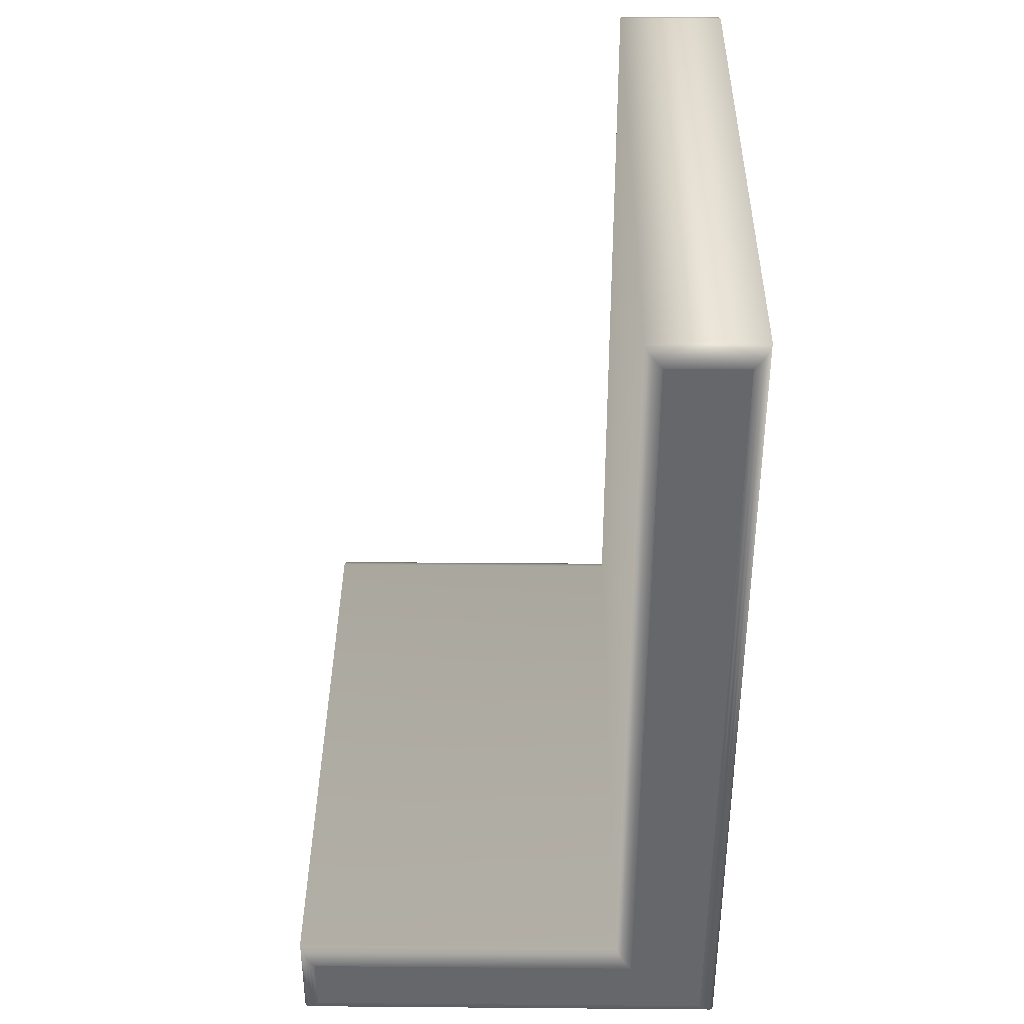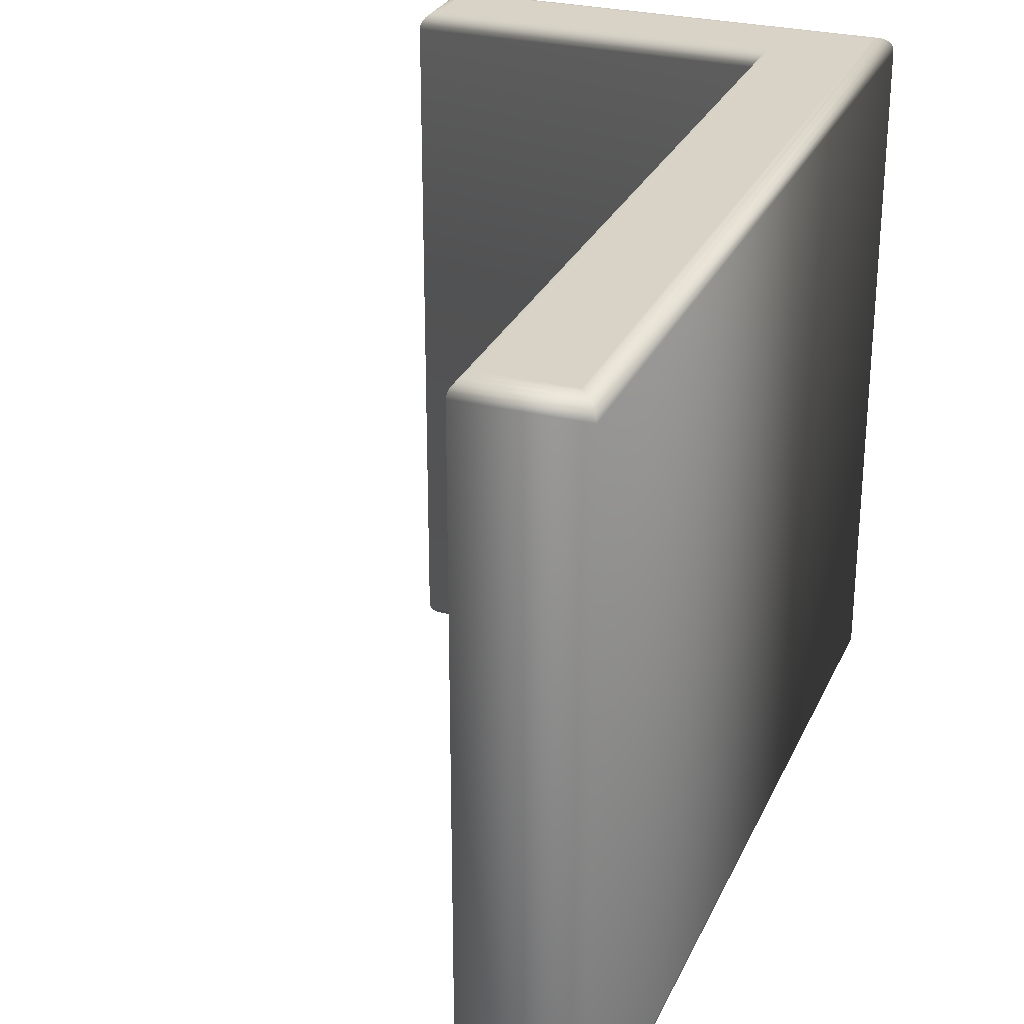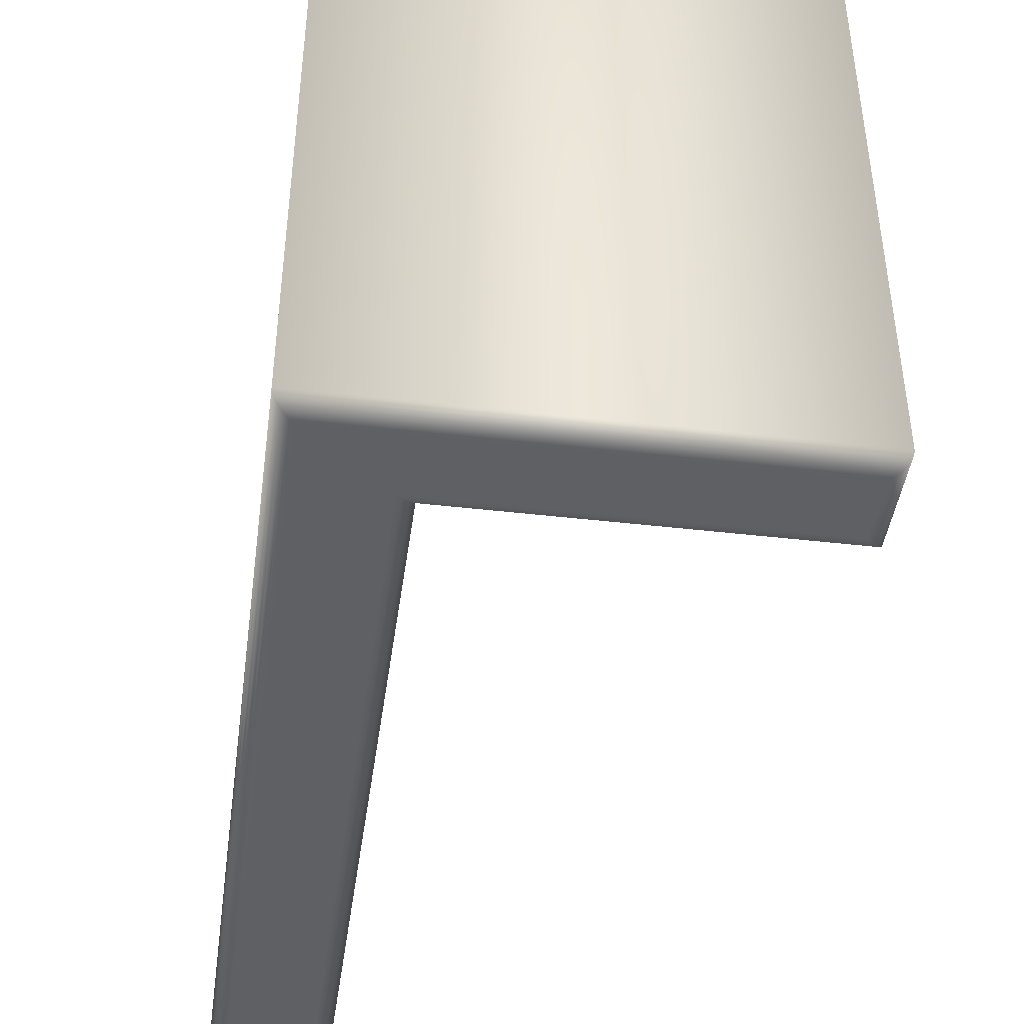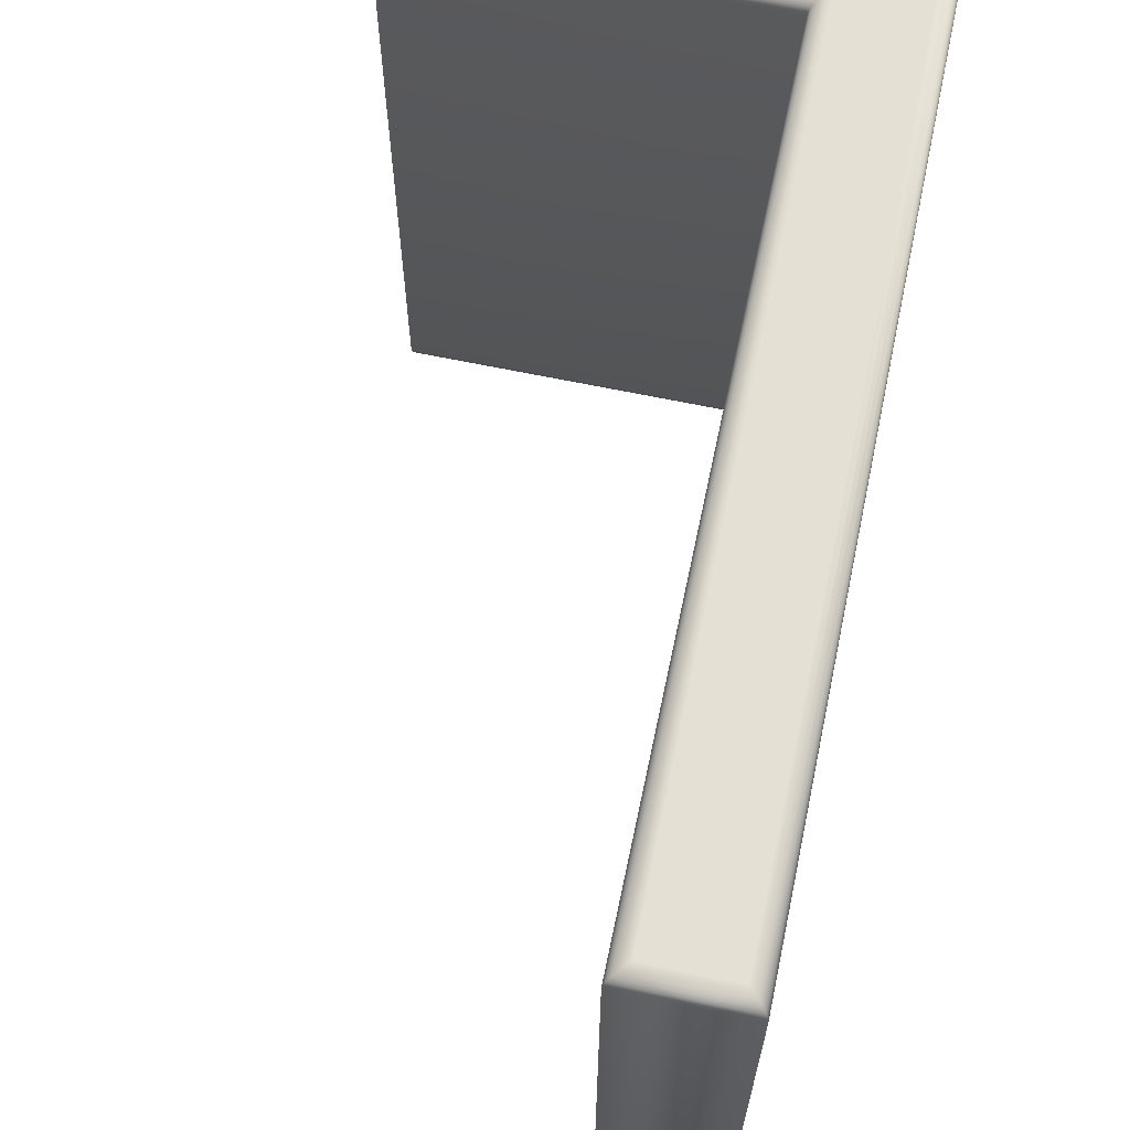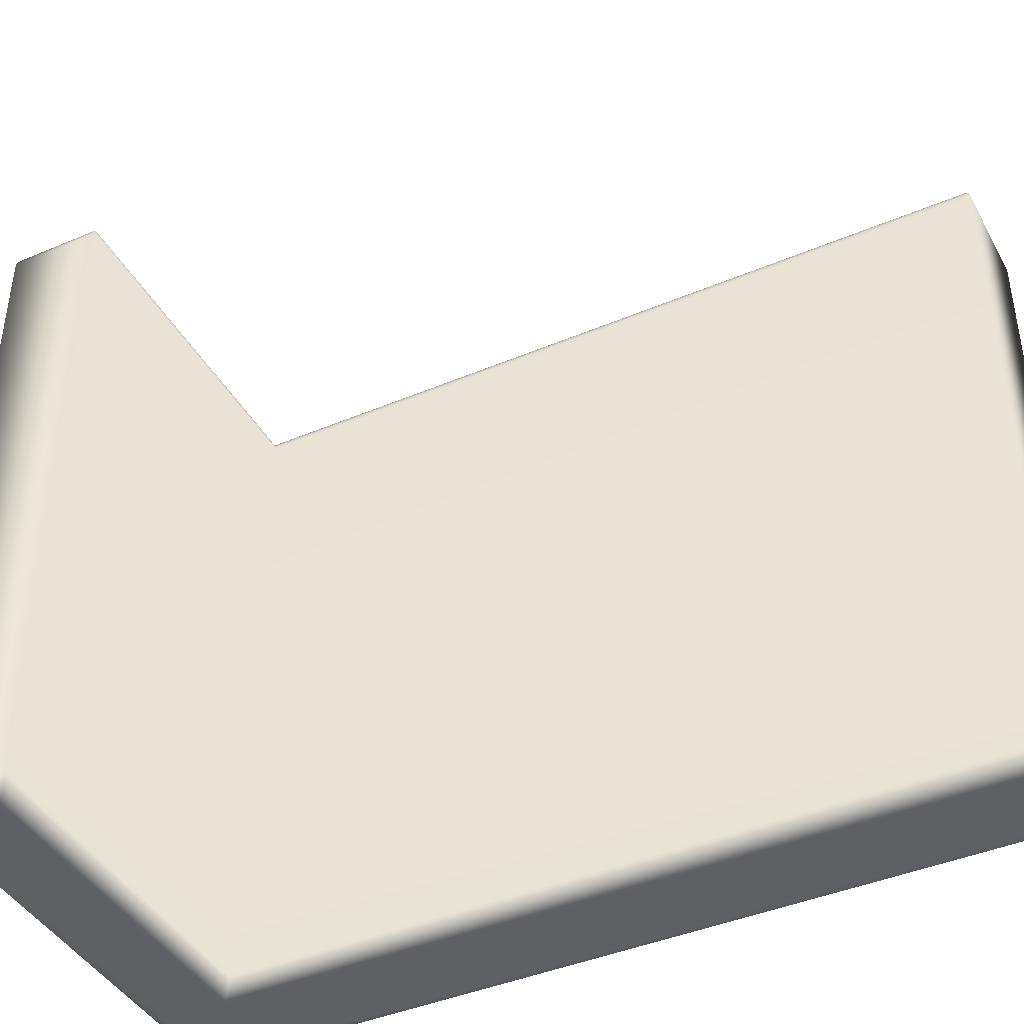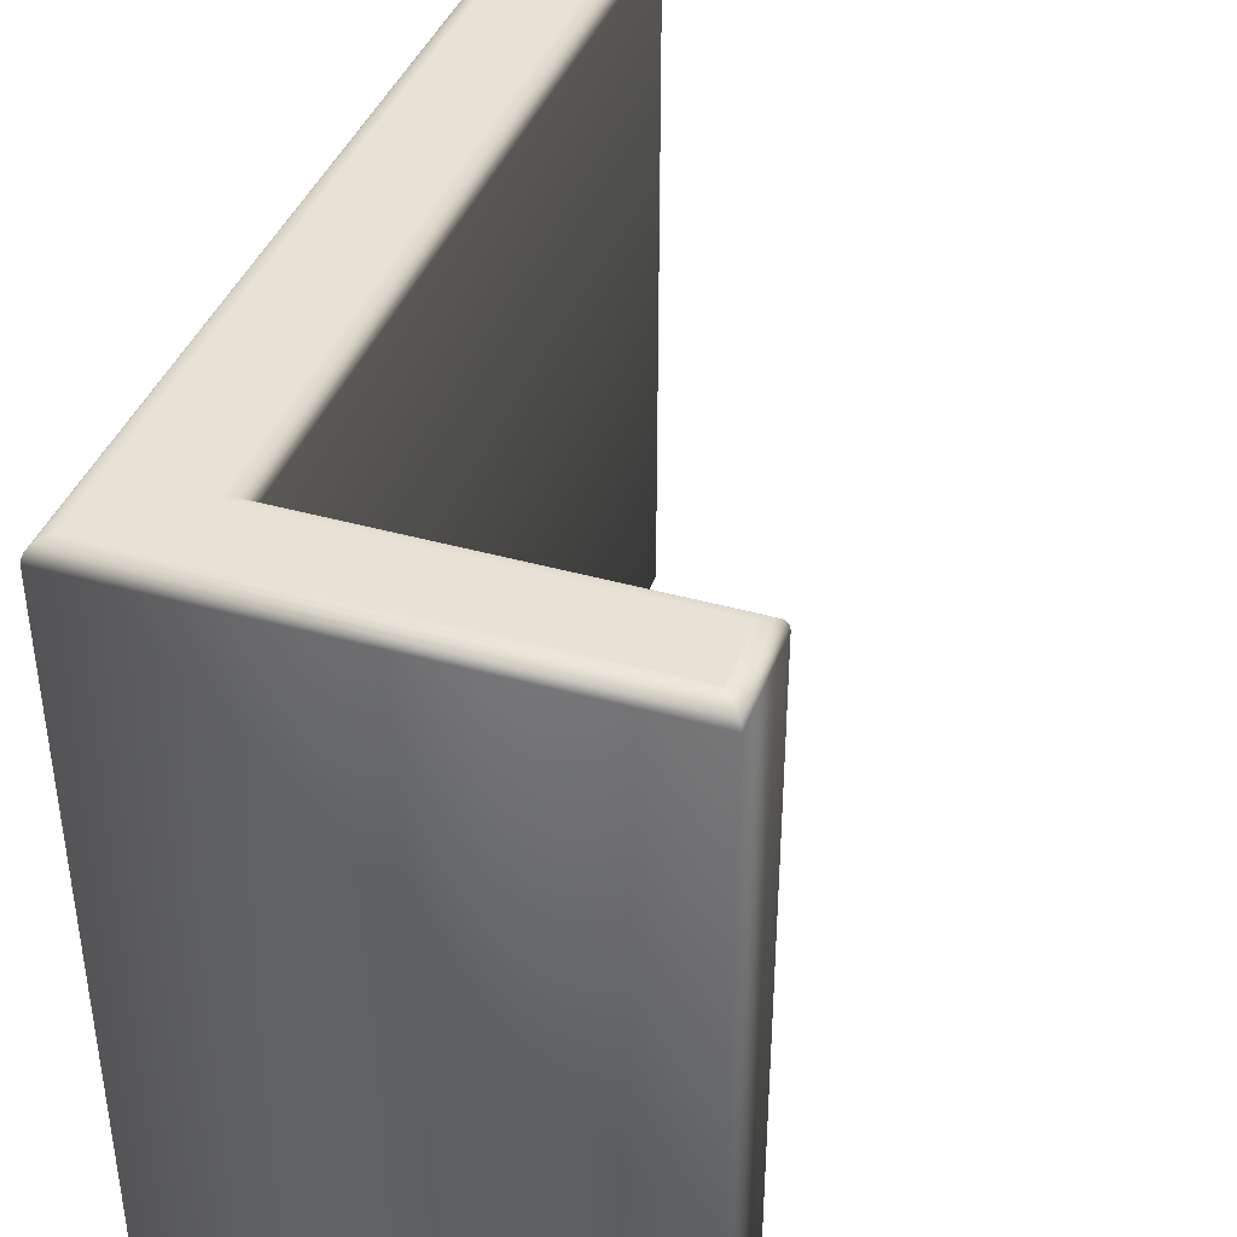
<metadata>
{"format":"obj","ext":"obj","renderer":"f3d","projection":"perspective","resolution":1024,"background":"white","views":[{"elev":37.7,"azim":-179.4,"up":"+Y"},{"elev":27.9,"azim":-159.3,"up":"+Z"},{"elev":-43.9,"azim":-7.8,"up":"+Z"},{"elev":65.4,"azim":-168.1,"up":"+Z"},{"elev":-42.3,"azim":117.0,"up":"+Z"},{"elev":40.1,"azim":19.3,"up":"+Z"}]}
</metadata>
<code>
o Text.014_Text.065
v -0.05617 0.3292 0.21
v -0.1039 0.3292 0.21
v -0.05617 -0.1488 0.21
v -0.1039 -0.1865 0.21
v -0.05359 0.3317 0.2097
v -0.05117 0.3342 0.2087
v -0.05359 -0.1462 0.2097
v -0.1065 0.3317 0.2097
v -0.1065 -0.1891 0.2097
v -0.1089 0.3342 0.2087
v -0.1089 -0.1915 0.2087
v -0.1109 0.3362 0.2071
v -0.1109 -0.1936 0.2071
v -0.1125 0.3378 0.205
v -0.0491 0.3362 0.2071
v -0.04751 0.3378 0.205
v -0.0491 -0.1417 0.2071
v -0.04751 -0.1401 0.205
v -0.05117 -0.1438 0.2087
v 0.161 -0.1417 0.2071
v 0.1626 -0.1401 0.205
v 0.1589 -0.1438 0.2087
v 0.161 -0.1936 0.2071
v 0.1626 -0.1952 0.205
v 0.1589 -0.1915 0.2087
v 0.1565 -0.1891 0.2097
v 0.1565 -0.1462 0.2097
v 0.1539 -0.1865 0.21
v 0.1539 -0.1488 0.21
v 0.1636 -0.1962 0.2026
v -0.1125 -0.1952 0.205
v -0.1135 -0.1962 0.2026
v -0.1139 -0.1965 0.2
v -0.1135 0.3388 0.2026
v -0.1139 0.3392 0.2
v -0.04652 0.3388 0.2026
v -0.04618 0.3392 0.2
v -0.04652 -0.1391 0.2026
v -0.04618 -0.1388 0.2
v 0.1636 -0.1391 0.2026
v 0.1639 -0.1388 0.2
v 0.1639 -0.1388 -0.2
v 0.1639 -0.1965 0.2
v 0.1639 -0.1965 -0.2
v 0.1636 -0.1962 -0.2026
v -0.1139 -0.1965 -0.2
v -0.1135 -0.1962 -0.2026
v -0.1139 0.3392 -0.2
v -0.1135 0.3388 -0.2026
v -0.04618 0.3392 -0.2
v -0.04652 0.3388 -0.2026
v -0.04618 -0.1388 -0.2
v -0.04652 -0.1391 -0.2026
v -0.04751 -0.1401 -0.205
v 0.1636 -0.1391 -0.2026
v 0.1626 -0.1401 -0.205
v 0.161 -0.1417 -0.2071
v 0.1626 -0.1952 -0.205
v 0.161 -0.1936 -0.2071
v -0.1125 -0.1952 -0.205
v -0.1109 -0.1936 -0.2071
v -0.1125 0.3378 -0.205
v -0.1109 0.3362 -0.2071
v -0.04751 0.3378 -0.205
v -0.0491 0.3362 -0.2071
v -0.05117 0.3342 -0.2087
v -0.0491 -0.1417 -0.2071
v -0.05117 -0.1438 -0.2087
v -0.05359 -0.1462 -0.2097
v 0.1589 -0.1438 -0.2087
v 0.1565 -0.1462 -0.2097
v 0.1589 -0.1915 -0.2087
v 0.1565 -0.1891 -0.2097
v -0.1089 -0.1915 -0.2087
v -0.1065 -0.1891 -0.2097
v -0.1089 0.3342 -0.2087
v -0.1065 0.3317 -0.2097
v -0.05359 0.3317 -0.2097
v -0.1039 0.3292 -0.21
v -0.05617 0.3292 -0.21
v -0.1039 -0.1865 -0.21
v 0.1539 -0.1865 -0.21
v -0.05617 -0.1488 -0.21
v 0.1539 -0.1488 -0.21
f 4 1 2
f 4 3 1
f 4 28 29
f 4 29 3
f 80 81 79
f 82 81 84
f 83 81 80
f 84 81 83
f 2 1 5 8
f 1 3 7 5
f 8 5 6 10
f 5 7 19 6
f 4 2 8 9
f 9 8 10 11
f 11 10 12 13
f 10 6 15 12
f 13 12 14 31
f 12 15 16 14
f 15 17 18 16
f 6 19 17 15
f 17 20 21 18
f 19 22 20 17
f 20 23 24 21
f 22 25 23 20
f 23 13 31 24
f 25 11 13 23
f 27 26 25 22
f 26 9 11 25
f 29 28 26 27
f 28 4 9 26
f 3 29 27 7
f 7 27 22 19
f 21 24 30 40
f 24 31 32 30
f 31 14 34 32
f 30 32 33 43
f 32 34 35 33
f 34 36 37 35
f 14 16 36 34
f 36 38 39 37
f 16 18 38 36
f 38 40 41 39
f 18 21 40 38
f 40 30 43 41
f 39 41 42 52
f 41 43 44 42
f 43 33 46 44
f 42 44 45 55
f 44 46 47 45
f 46 48 49 47
f 33 35 48 46
f 48 50 51 49
f 35 37 50 48
f 50 52 53 51
f 37 39 52 50
f 52 42 55 53
f 51 53 54 64
f 53 55 56 54
f 55 45 58 56
f 54 56 57 67
f 56 58 59 57
f 58 60 61 59
f 45 47 60 58
f 60 62 63 61
f 47 49 62 60
f 62 64 65 63
f 49 51 64 62
f 64 54 67 65
f 63 65 66 76
f 65 67 68 66
f 67 57 70 68
f 66 68 69 78
f 68 70 71 69
f 70 72 73 71
f 57 59 72 70
f 72 74 75 73
f 59 61 74 72
f 74 76 77 75
f 61 63 76 74
f 76 66 78 77
f 75 77 79 81
f 77 78 80 79
f 73 75 81 82
f 69 71 84 83
f 71 73 82 84
f 78 69 83 80

</code>
